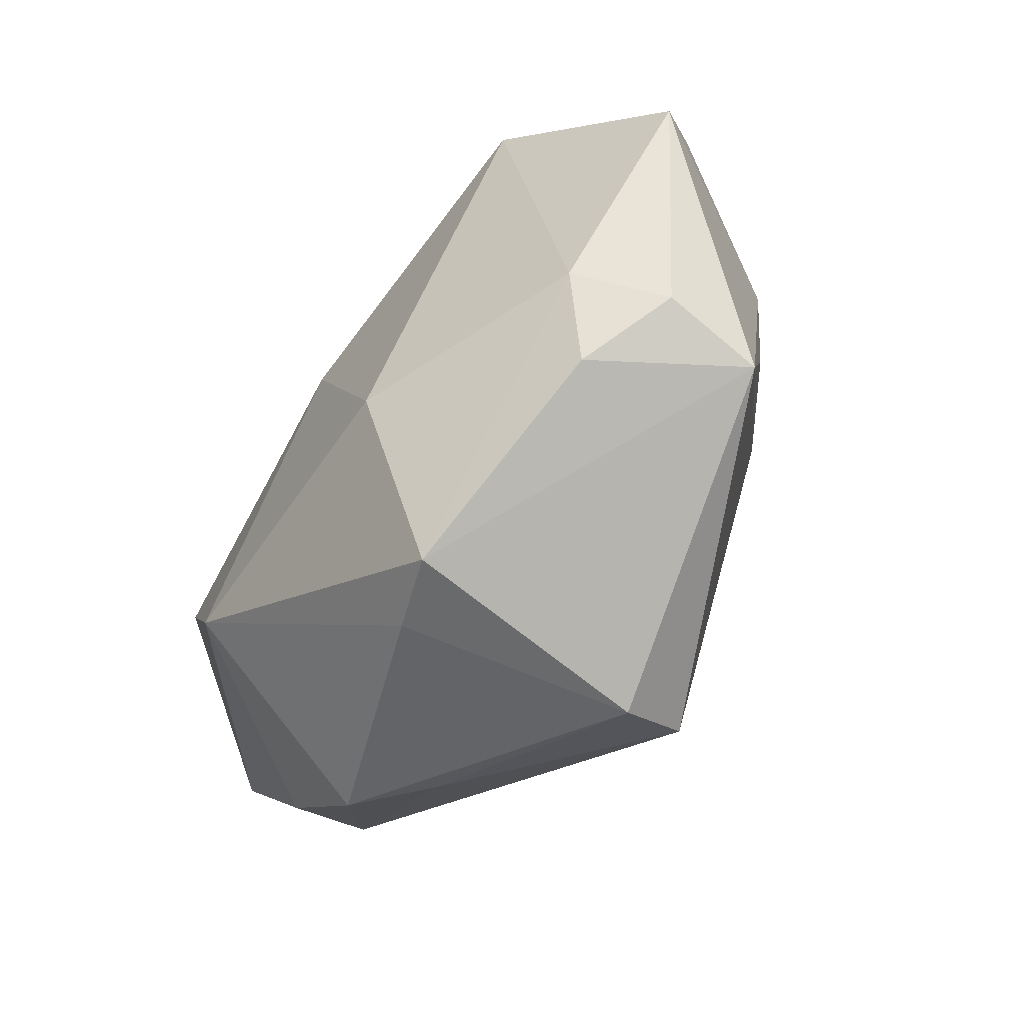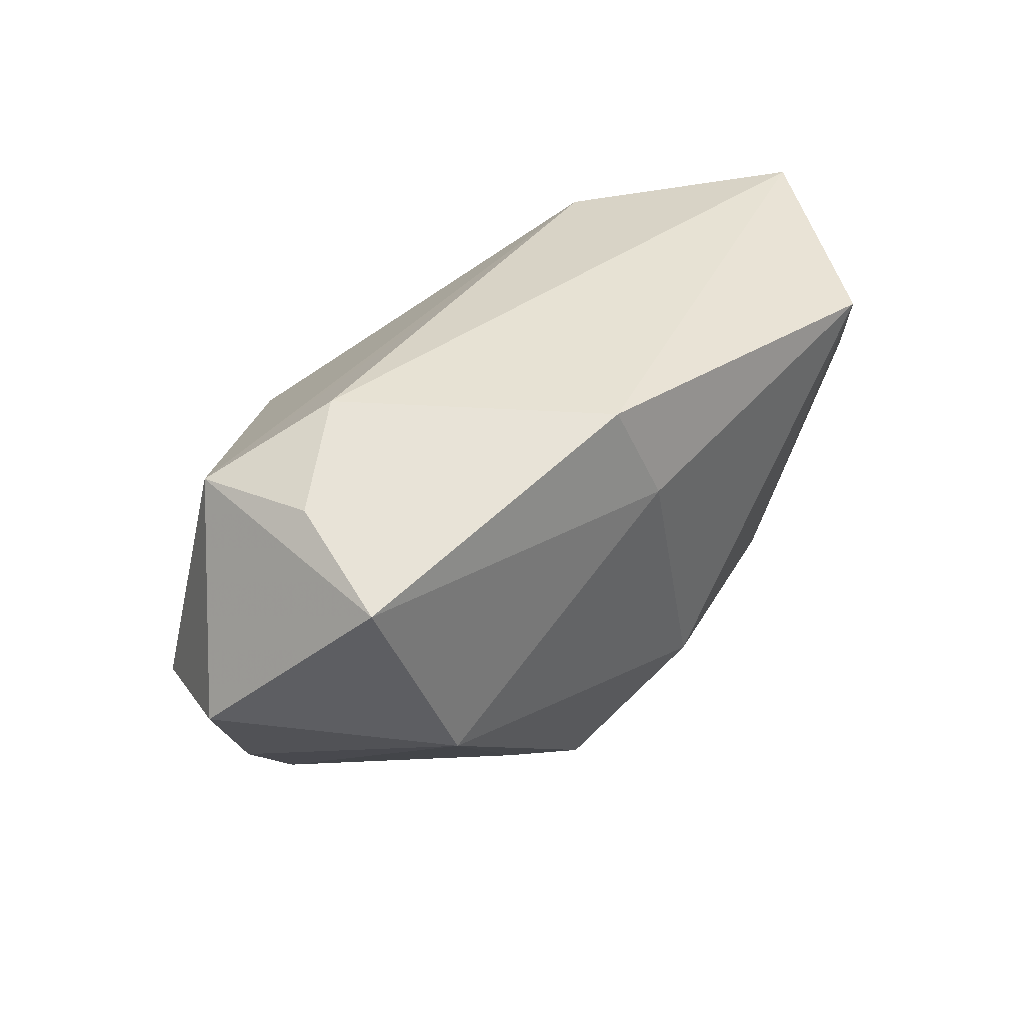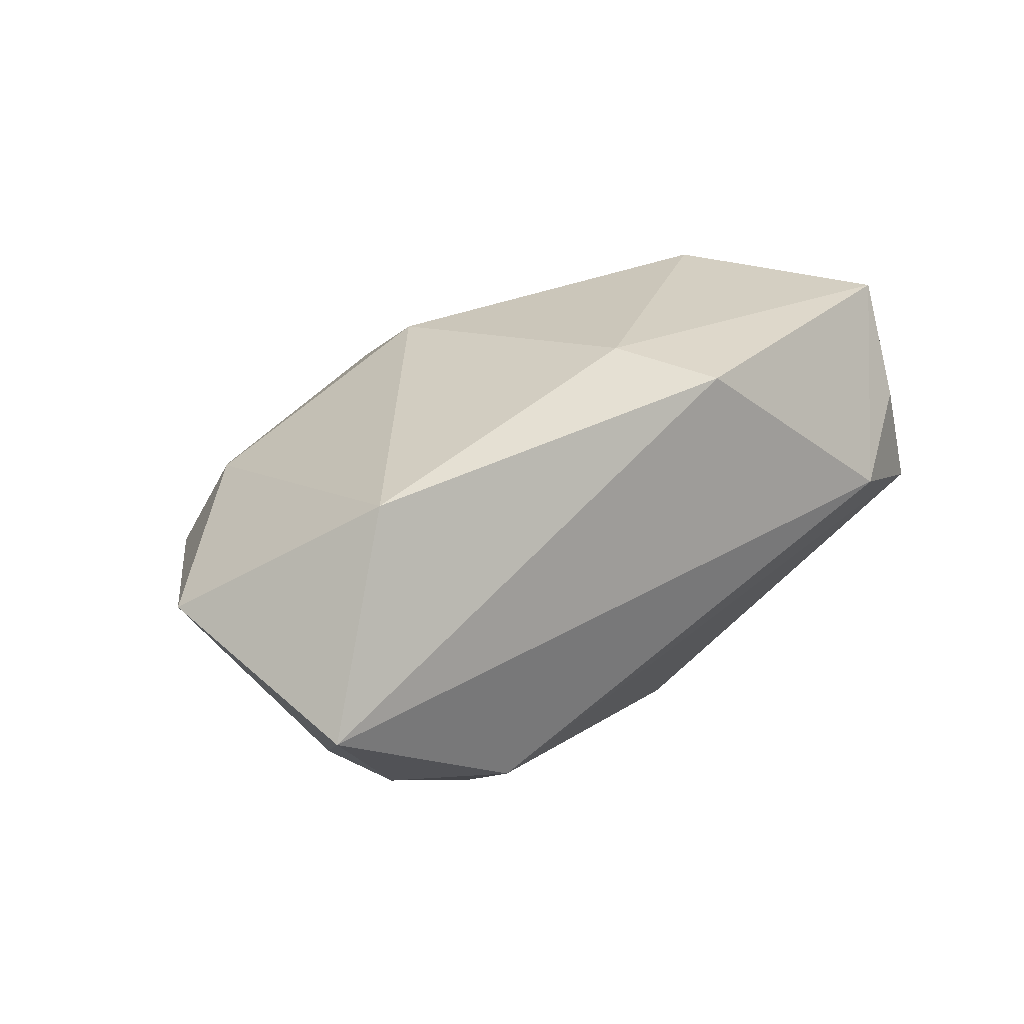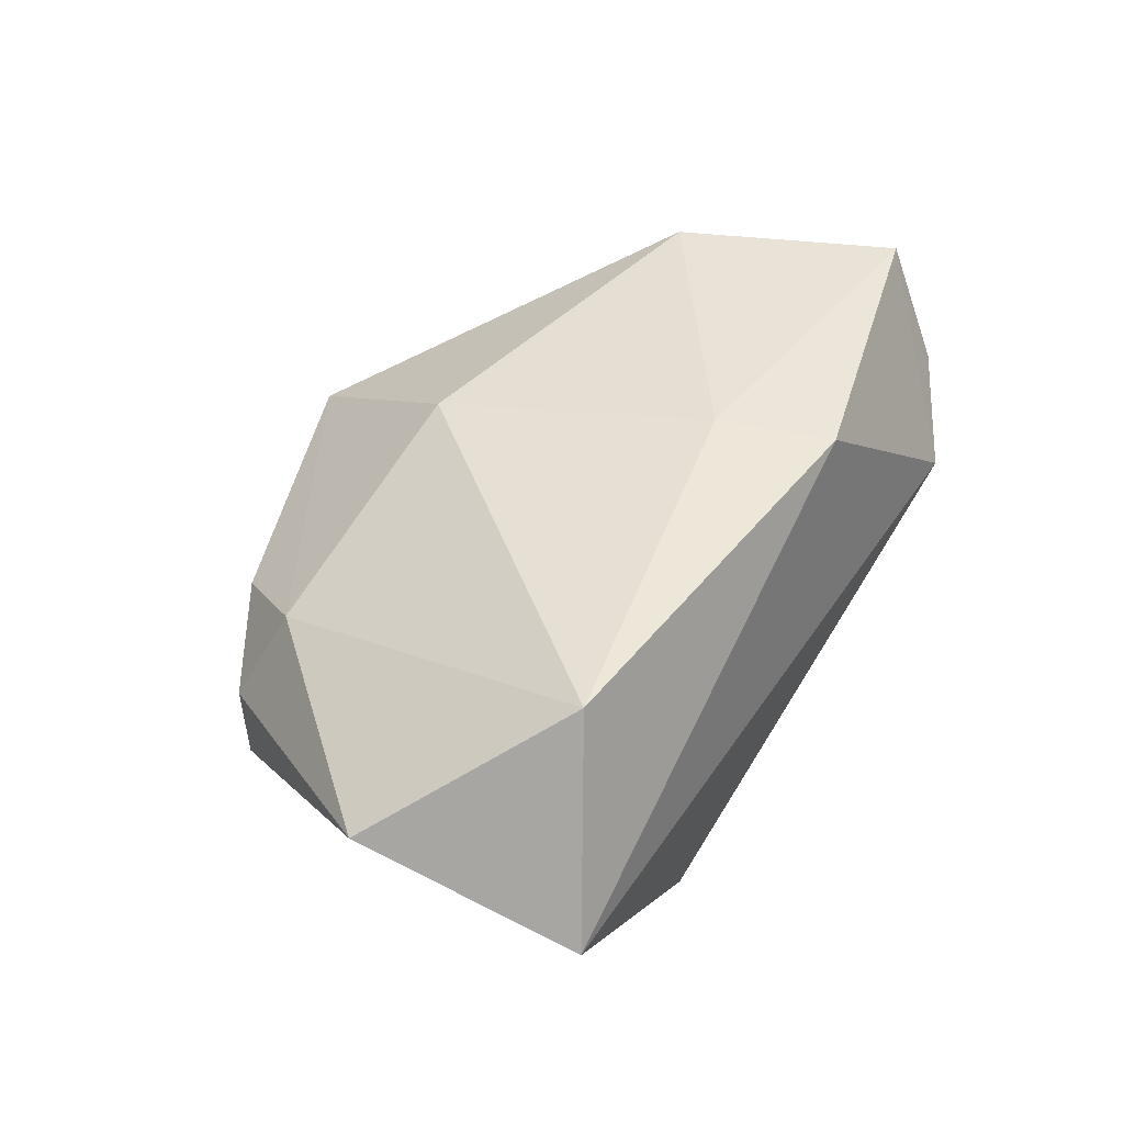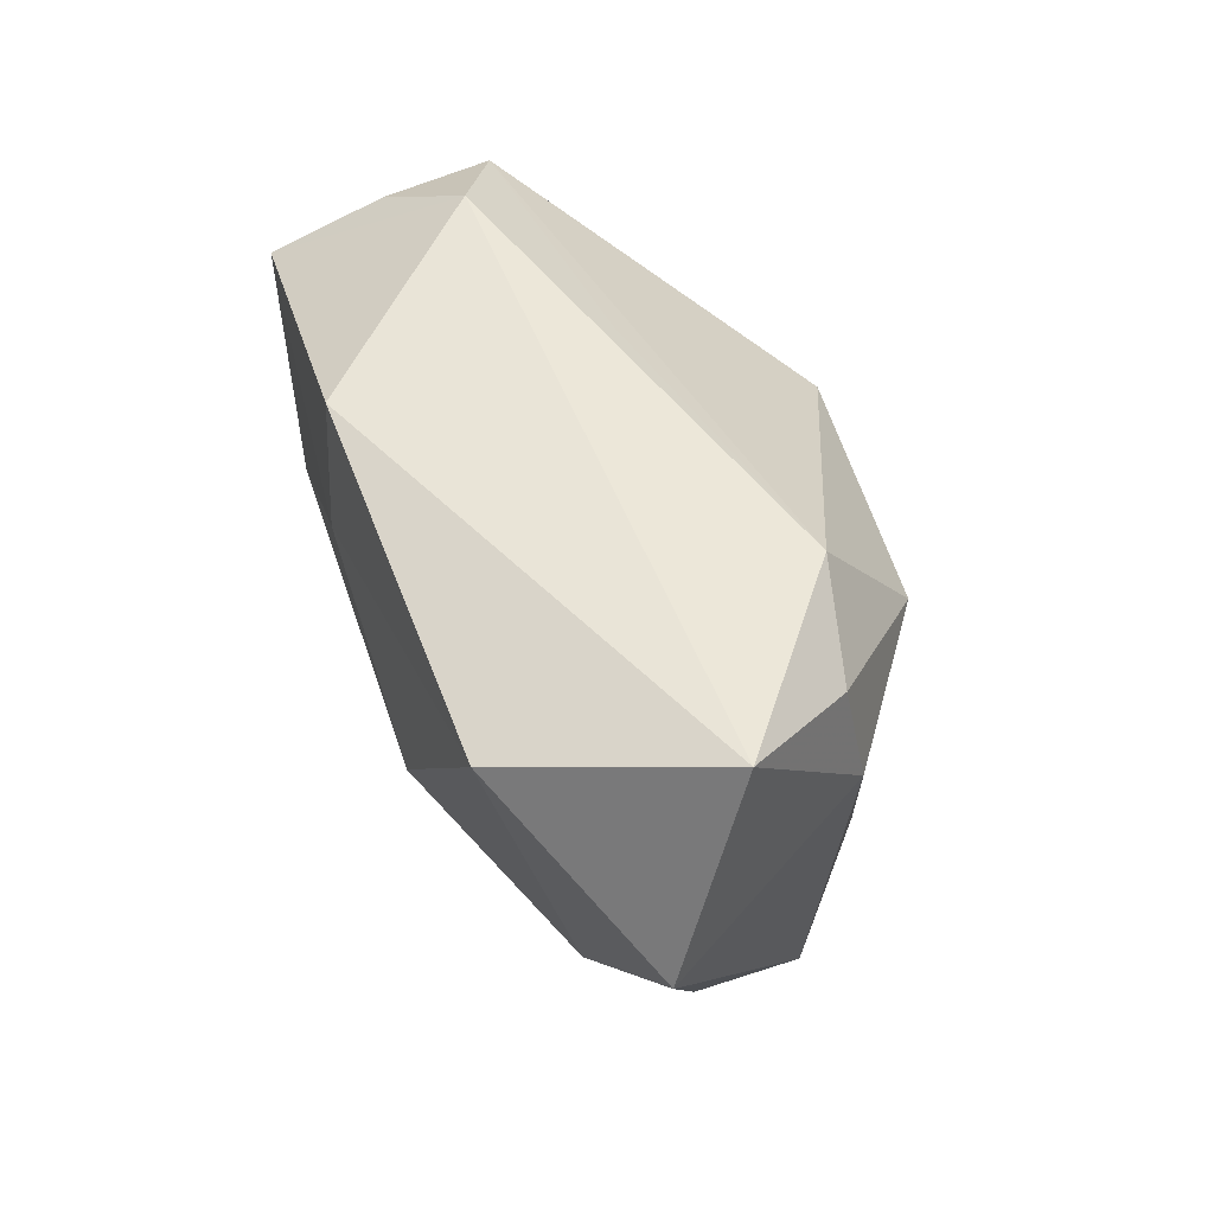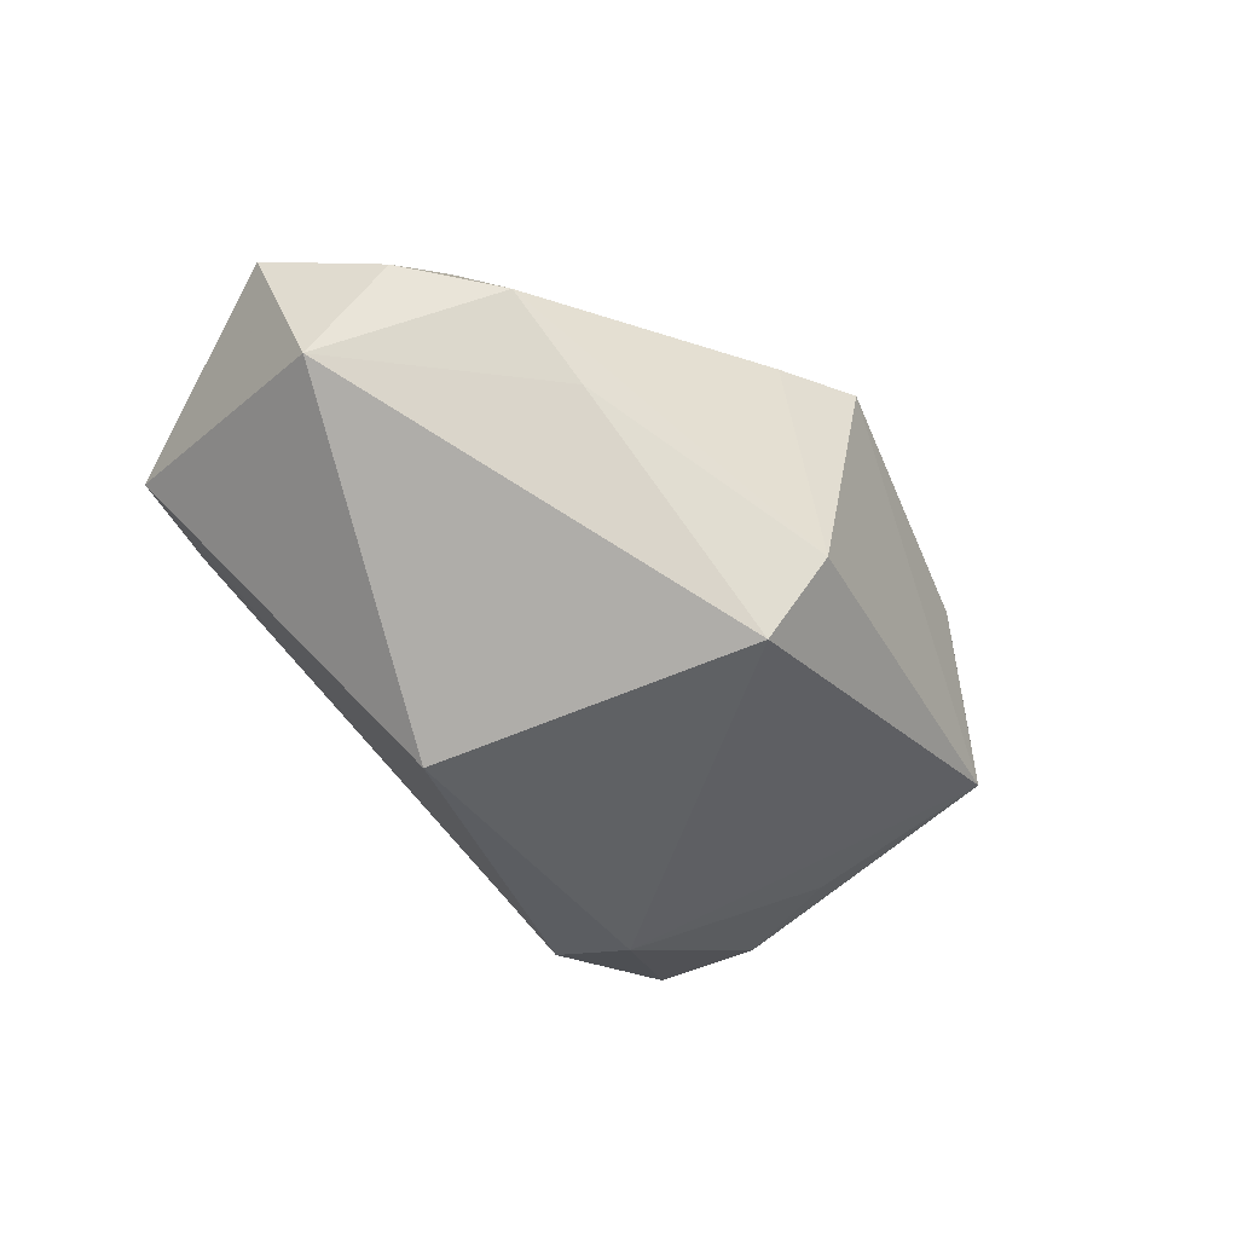
<metadata>
{"format":"obj","ext":"obj","renderer":"f3d","projection":"perspective","resolution":1024,"background":"white","views":[{"elev":-69.2,"azim":61.7,"up":"+Y"},{"elev":34.6,"azim":-39.5,"up":"+Y"},{"elev":25.5,"azim":143.5,"up":"+Z"},{"elev":41.6,"azim":122.7,"up":"+Z"},{"elev":49.7,"azim":76.5,"up":"+Y"},{"elev":-47.3,"azim":-48.1,"up":"+Z"}]}
</metadata>
<code>
v -0.03318 -0.02108 0.001242
v 0.001534 -0.03279 0.009347
v -0.009344 0.02369 -0.004579
v -0.03718 0.01473 0.02384
v -0.0406 -0.01295 0.004853
v -0.03638 0.02025 0.01237
v 0.03089 -0.01596 0.008158
v -0.005852 0.02388 0.02264
v 0.03448 -0.02012 -0.001685
v 0.02958 -0.004002 -0.01727
v 0.01674 0.009706 -0.02551
v 0.0335 0.00799 -0.01617
v -0.007013 -0.03015 0.007422
v -0.02808 0.02594 0.005503
v 0.02551 -0.02497 0.004024
v -0.04699 -0.002028 0.008954
v -0.02548 -0.02256 -0.006317
v -0.02744 -0.006342 0.02384
v -0.005679 -0.02589 -0.02523
v 0.03241 -0.02157 -0.01262
v 0.048 0.004221 0.004348
v 0.02147 0.02404 -0.01534
v -0.0009173 0.01325 0.02384
v 0.04306 0.02594 -0.002836
v 0.03377 0.02021 0.01769
v -0.04024 0.0196 0.0008553
v -0.004017 -0.03164 -0.01761
v -0.01506 0.005683 -0.02675
v 0.03315 0.01983 -0.01388
v 0.007687 -0.01357 0.02022
v -0.04325 -0.005958 -0.004636
v 0.02443 -0.01249 -0.01759
f 7 25 30
f 21 25 7
f 30 25 23
f 23 25 8
f 23 18 30
f 9 20 21
f 21 7 9
f 21 20 12
f 31 26 28
f 16 26 31
f 4 26 16
f 16 18 4
f 4 23 8
f 18 23 4
f 20 11 10
f 10 12 20
f 11 12 10
f 8 25 24
f 24 25 21
f 21 12 24
f 14 3 26
f 14 4 8
f 8 24 14
f 19 31 28
f 28 11 19
f 20 27 19
f 30 18 2
f 18 13 2
f 2 7 30
f 2 13 27
f 2 27 20
f 29 12 11
f 29 24 12
f 26 4 6
f 6 14 26
f 4 14 6
f 32 11 20
f 20 19 32
f 32 19 11
f 27 13 1
f 1 13 18
f 20 9 15
f 15 2 20
f 15 9 7
f 7 2 15
f 24 29 22
f 3 14 22
f 22 14 24
f 22 29 11
f 22 11 28
f 28 26 22
f 26 3 22
f 17 19 27
f 27 1 17
f 31 19 17
f 17 1 31
f 16 31 5
f 31 1 5
f 5 18 16
f 5 1 18

</code>
